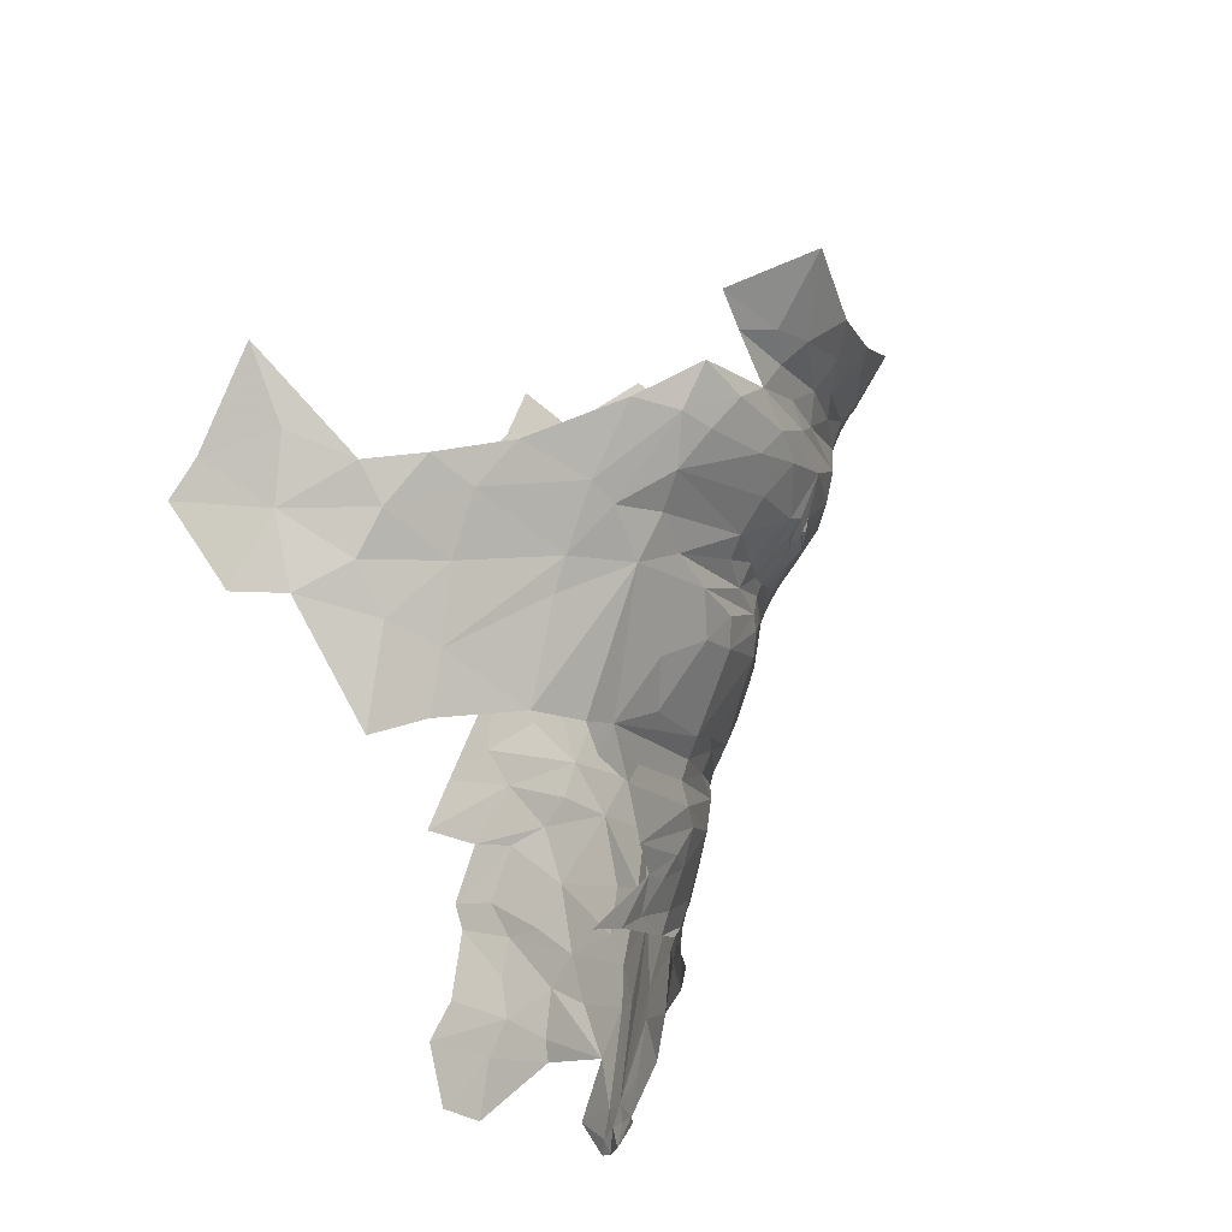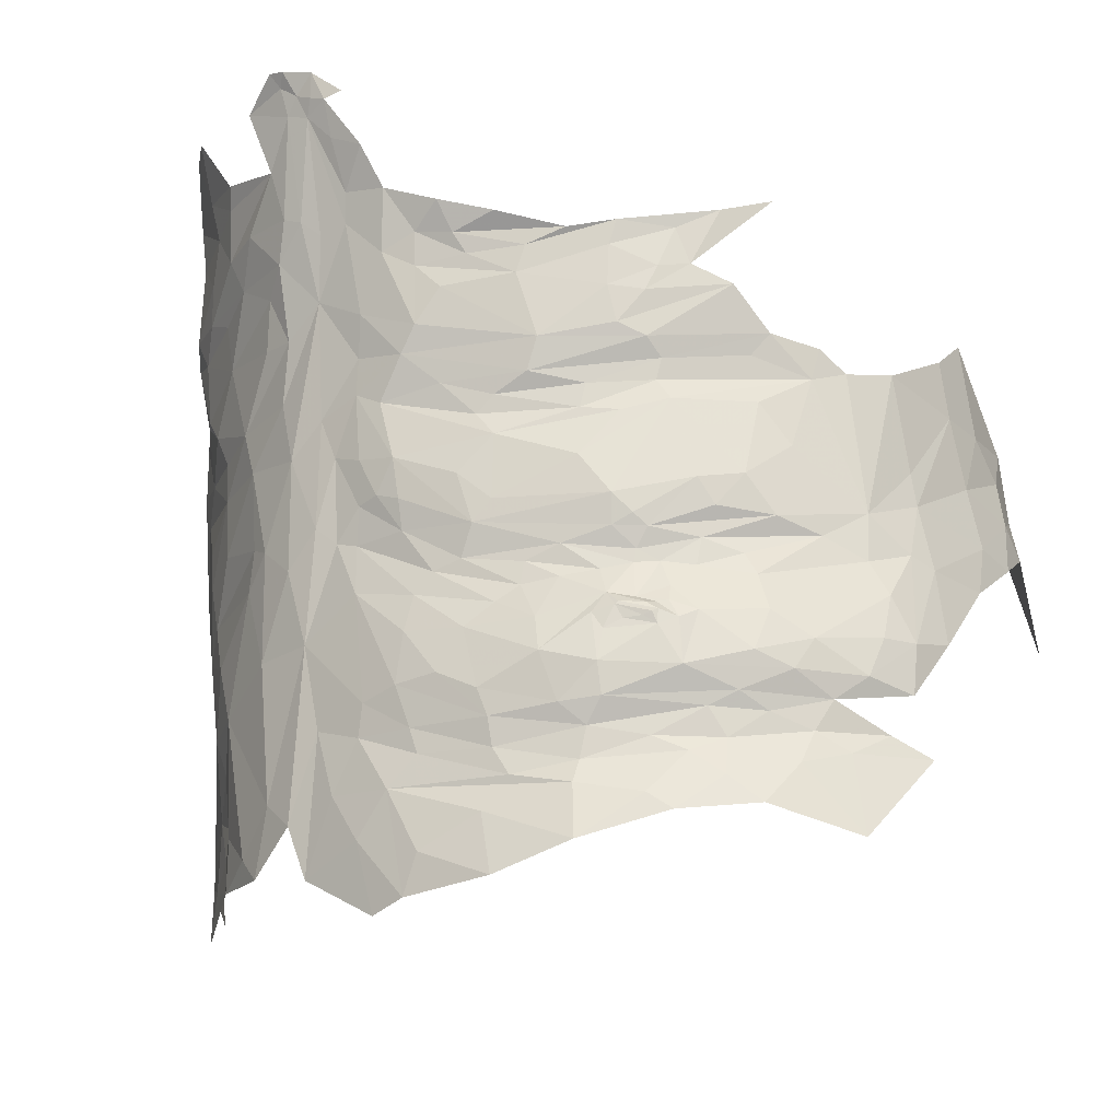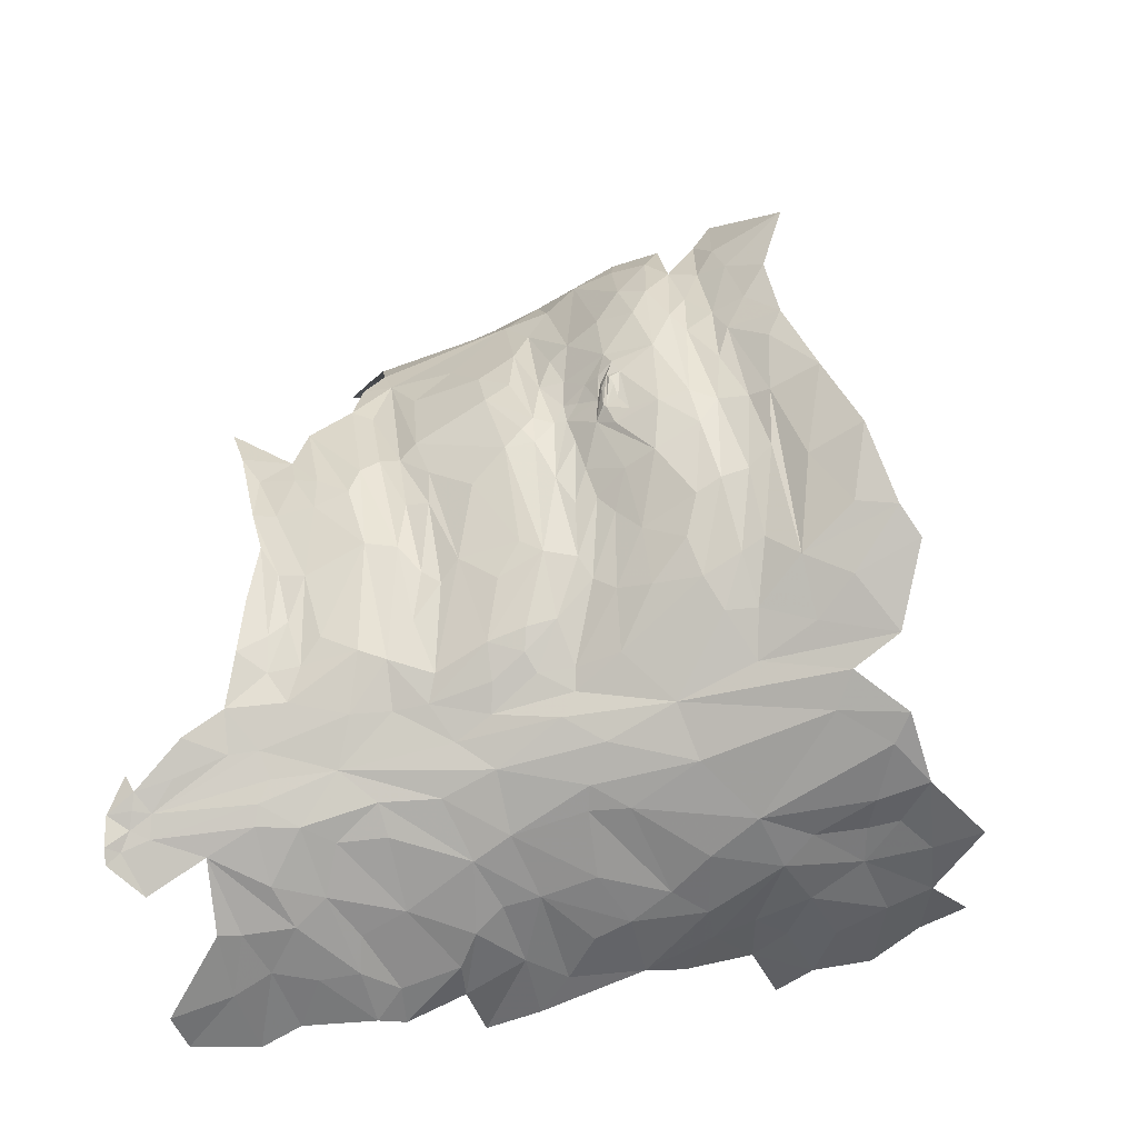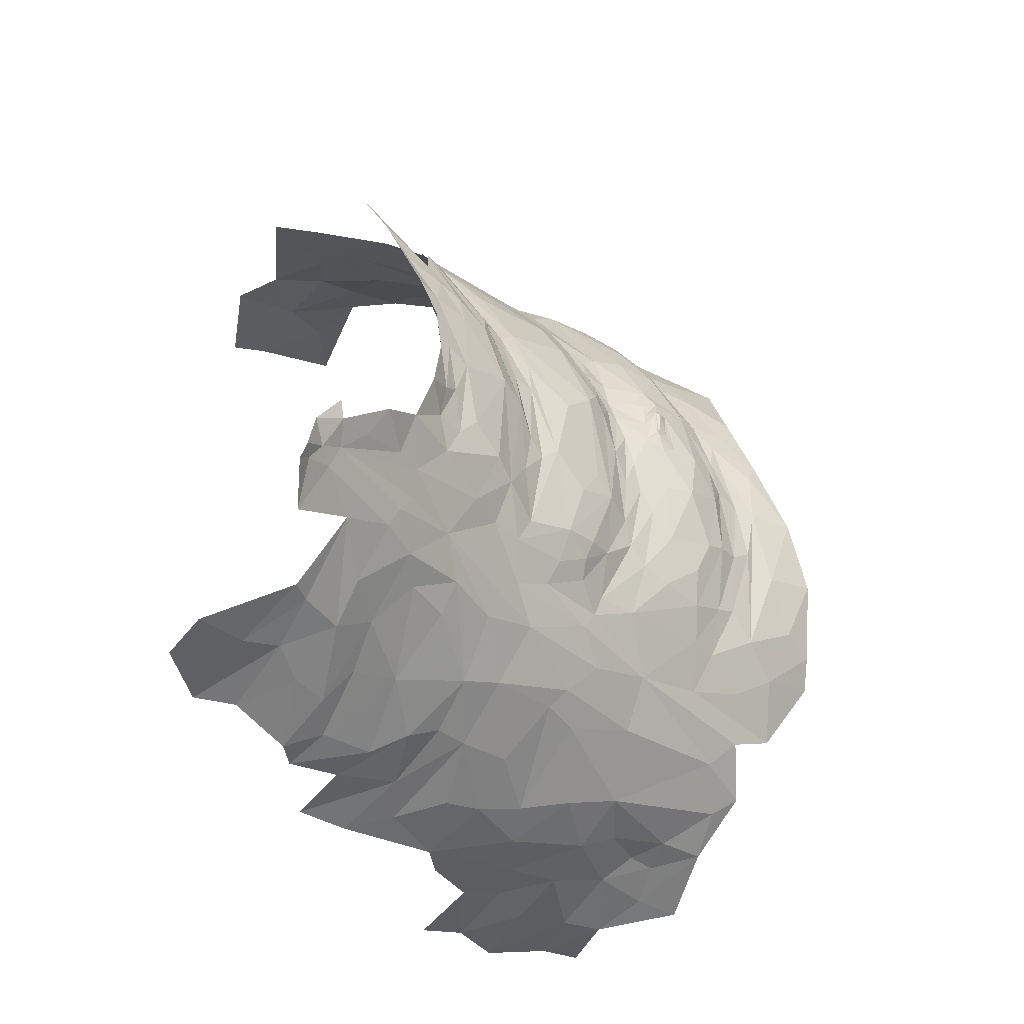
<metadata>
{"format":"obj","ext":"obj","renderer":"f3d","projection":"perspective","resolution":1024,"background":"white","views":[{"elev":67.8,"azim":154.3,"up":"+Z"},{"elev":26.0,"azim":-78.2,"up":"+Y"},{"elev":-30.8,"azim":-117.4,"up":"+Z"},{"elev":-45.2,"azim":178.6,"up":"+Z"}]}
</metadata>
<code>
v -3.569 4.561 -1.299
v -3.715 4.582 -1.269
v -3.598 4.664 -1.296
v -3.469 5.169 -1.289
v -3.297 5.006 -1.396
v -3.429 5.006 -1.348
v -3.344 5.637 -1.2
v -3.304 5.436 -1.315
v -3.411 5.535 -1.191
v -3.894 4.98 -1.081
v -3.74 5.077 -1.155
v -3.868 4.81 -1.178
v -2.966 5.725 -1.459
v -2.812 5.772 -1.541
v -2.852 5.605 -1.526
v -3.242 5.264 -1.399
v -3.334 5.271 -1.351
v -4.205 4.758 -0.9372
v -3.933 5.06 -0.9663
v -4.13 4.758 -1.007
v -3.336 5.725 -1.176
v -3.445 5.579 -1.127
v -3.424 5.674 -1.057
v -3.468 5.344 -1.236
v -4.012 4.582 -1.142
v -4.114 4.501 -1.122
v -4.145 4.617 -1.066
v -3.848 4.515 -1.214
v -3.848 4.327 -1.244
v -3.955 4.396 -1.198
v -3.302 5.124 -1.377
v -3.163 5.213 -1.429
v -3.75 4.391 -1.269
v -3.624 4.456 -1.298
v -2.88 5.848 -1.508
v -3.219 5.744 -1.283
v -3.288 5.818 -1.175
v -3.171 5.657 -1.349
v -3.138 5.476 -1.418
v -3.248 5.617 -1.295
v -3.207 5.506 -1.353
v -3.135 5.369 -1.434
v -3.311 5.823 -1.127
v -3.784 4.695 -1.239
v -3.602 4.795 -1.304
v -3.527 4.739 -1.327
v -3.742 4.868 -1.233
v -3.617 4.903 -1.281
v -3.683 5.156 -1.156
v -3.572 5.074 -1.261
v -3.729 5.176 -1.115
v -3.63 5.366 -1.074
v -3.553 5.29 -1.193
v -3.044 5.387 -1.487
v -3.078 5.557 -1.428
v -3.057 5.317 -1.482
v -2.943 5.542 -1.492
v -3.045 5.664 -1.418
v -3.982 4.5 -1.162
v -3.872 4.668 -1.19
v -3.072 5.114 -1.466
v -3.104 5.765 -1.365
v -3.195 5.897 -1.231
v -3.524 5.454 -1.123
v -3.926 4.555 -1.17
v -3.086 5.819 -1.37
v -3.407 5.237 -1.304
v -3.51 4.952 -1.324
v -4.215 4.615 -1.017
v -3.698 4.266 -1.274
v -3.79 4.191 -1.244
v -3.547 4.309 -1.313
v -3.401 4.75 -1.366
v -3.385 4.845 -1.38
v -3.476 4.602 -1.327
v -3.595 5.456 -1.01
v -3.177 5.02 -1.444
v -3.37 4.472 -1.357
v -3.469 4.426 -1.331
v -4.058 4.32 -1.185
v -3.284 6.012 -0.9876
v -3.236 6.007 -1.071
v -3.309 5.903 -1.018
v -3.662 5.447 -0.0307
v -3.694 5.367 0.0452
v -3.557 5.325 0.2319
v -3.558 5.689 -0.5179
v -3.487 5.76 -0.7552
v -3.544 5.688 -0.8007
v -3.343 5.932 -0.9197
v -3.418 5.806 -0.9081
v -3.4 5.854 -0.8335
v -3.417 5.624 -0.0602
v -3.548 5.602 -0.2509
v -3.388 5.565 0.0748
v -3.513 5.64 -0.2455
v -3.602 5.622 -0.532
v -3.588 5.598 -0.4017
v -3.538 5.591 -0.9347
v -3.595 5.526 -0.9269
v -3.543 5.468 0.0552
v -3.091 6 -1.311
v -3.115 6.078 -1.224
v -3.097 6.105 -1.255
v -3.809 5.402 -0.5666
v -3.73 5.49 -0.3903
v -3.699 5.508 -0.585
v -3.434 5.823 -0.7065
v -3.448 5.79 -0.8221
v -3.506 5.688 -0.2816
v -3.304 5.872 -0.2551
v -3.342 5.896 -0.3816
v -3.382 5.851 -0.3915
v -3.628 5.57 -0.6011
v -3.658 5.532 -0.6347
v -3.631 5.558 -0.4067
v -3.576 5.627 -0.8254
v -3.624 5.558 -0.3158
v -3.499 5.547 -0.0285
v -3.58 5.575 -0.2125
v -3.348 5.841 -1.01
v -3.489 5.678 -0.9411
v -3.179 6.032 -1.142
v -3.34 5.806 -1.073
v -3.142 6.07 -1.178
v -3.165 6.076 -1.138
v -3.128 6.125 -1.145
v -3.184 6.081 -1.099
v -3.374 5.663 -0.0239
v -3.352 5.766 -0.1131
v -3.354 5.808 -0.2109
v -3.438 5.771 -0.2975
v -3.792 5.435 -0.3046
v -3.717 5.455 -0.1283
v -3.461 5.798 -0.5869
v -3.388 5.81 -0.2795
v -3.451 5.781 -0.3814
v -3.613 5.58 -0.7277
v -3.627 5.527 -0.8625
v -3.768 5.437 -0.6541
v -3.73 5.444 -0.8082
v -3.155 6.023 -1.196
v -3.412 5.862 -0.7431
v -3.416 5.848 -0.575
v -3.382 5.884 -0.4894
v -3.112 6.117 -1.219
v -3.397 5.917 -0.6512
v -3.383 5.928 -0.7864
v -3.743 5.403 -0.0828
v -3.506 5.716 -0.3491
v -3.245 5.9 -0.1625
v -3.328 5.616 0.0828
v -3.846 5.359 -0.6015
v -3.328 5.56 0.1461
v -3.178 5.905 -0.0539
v -3.179 6.103 -1.06
v -4.116 5 0.1685
v -4.232 4.963 0.1091
v -4.197 4.884 0.3221
v -3.807 5.174 -1.038
v -4.091 5.114 -0.6273
v -4.016 5.19 -0.5834
v -4.005 5.159 -0.719
v -3.871 5.309 -0.2386
v -3.864 5.336 -0.4019
v -3.896 5.298 -0.308
v -4.173 5.069 -0.2805
v -4.224 5.015 -0.2854
v -4.159 5.053 -0.1459
v -4.305 4.806 -0.7533
v -4.302 4.688 -0.8725
v -4.421 4.697 -0.69
v -4.129 5.108 -0.5279
v -4.156 5.109 -0.3476
v -4.082 5.188 -0.404
v -4.198 4.971 -0.6434
v -4.254 4.978 -0.4299
v -4.208 5.013 -0.4767
v -4.385 4.921 -0.2645
v -4.275 4.989 -0.2898
v -4.323 4.924 -0.4752
v -3.705 5.417 -0.8933
v -3.67 5.401 -0.9587
v -3.799 5.25 -0.9231
v -3.766 5.332 -0.8789
v -3.892 5.298 -0.4758
v -3.885 5.288 -0.6177
v -4.087 5.097 -0.0373
v -4.042 4.992 0.2681
v -4.034 5.032 0.185
v -3.817 5.259 -0.8719
v -3.901 5.257 -0.6772
v -3.832 5.314 -0.7635
v -3.904 5.186 -0.8541
v -4.088 5.072 -0.7185
v -4.249 4.907 -0.6988
v -4.086 5.016 -0.7929
v -4.079 4.929 -0.8992
v -4.427 4.756 -0.6213
v -4.437 4.843 -0.4305
v -4.368 4.837 -0.6037
v -3.958 5.276 -0.282
v -4.276 4.985 -0.135
v -4.171 5.033 -0.0631
v -4.046 5.076 0.0878
v -4.12 5.044 0.011
v -3.793 5.375 -0.7813
v -4.132 4.955 -0.7924
v -4.205 4.846 -0.834
v -4.01 5.229 -0.4264
v -3.918 5.283 -0.3927
v -3.77 5.269 -0.9805
v -4.171 5.066 -0.4953
v -4.143 5.128 -0.2552
v -4.199 5.002 0.0216
v -3.933 5.261 -0.4753
v -3.967 5.232 -0.5235
v -4.155 5.008 -0.6709
v -3.939 5.215 -0.7114
v -3.969 5.076 0.2165
v -3.949 4.99 0.3409
v -4.298 4.964 -0.0711
v -3.773 5.368 -0.8364
v -4.051 5.123 0.023
v -3.936 4.934 0.4346
v -3.103 5.022 0.5586
v -3.109 5.116 0.5178
v -3.235 5.058 0.537
v -3.705 5.204 0.3031
v -3.821 5.283 0.0247
v -3.896 5.241 0.0627
v -3.832 5.376 -0.2949
v -3.982 5.149 0.1314
v -4.068 5.181 -0.0953
v -3.784 5.312 -0.0112
v -3.66 5.311 0.144
v -3.792 5.345 -0.1037
v -3.416 5.287 0.3295
v -3.523 5.183 0.3843
v -3.293 5.137 0.477
v -3.551 5.229 0.3317
v -3.959 5.257 -0.0809
v -3.993 5.192 0.0457
v -3.987 5.273 -0.2502
v -3.976 5.271 -0.1926
v -3.663 5.072 0.4334
v -3.757 5.117 0.3697
v -3.849 5.038 0.3777
v -3.99 5.251 -0.1183
v -3.989 5.265 -0.1639
v -4.014 5.242 -0.1602
v -3.957 5.271 -0.2186
v -3.225 5.523 0.2405
v -2.879 5.189 0.4798
v -2.901 5.477 0.3676
v -3.025 5.296 0.4303
v -3.008 4.724 0.6215
v -2.825 4.866 0.5241
v -2.994 4.905 0.572
v -3.106 5.376 0.3703
v -3.029 5.485 0.3329
v -3.649 5.253 0.2457
v -2.919 5.03 0.5206
v -3.02 5.181 0.4856
v -2.741 4.91 0.4882
v -2.772 5.13 0.4729
v -3.363 5.343 0.3061
v -3.812 5.4 -0.2527
v -3.901 5.104 0.2829
v -3.194 5.239 0.4253
v -3.819 5.374 -0.2177
v -4.036 5.229 -0.2738
v -4.098 5.185 -0.2737
v -3.993 5.268 -0.2563
v -4.007 5.25 -0.3047
v -4.013 5.247 -0.235
v -4 5.263 -0.1748
v -3.909 5.188 0.1634
v -3.808 5.151 0.3024
v -3.843 5.303 -0.1055
v -3.848 5.331 -0.2376
v -3.961 5.266 -0.1721
v -3.913 5.283 -0.1505
v -3.413 5.083 0.4831
v -3.853 5.309 -0.1831
v -3.893 5.293 -0.1958
v -3.954 5.27 -0.1464
v -4.006 5.255 -0.1928
f 1 2 3
f 4 5 6
f 7 8 9
f 10 11 12
f 13 14 15
f 16 17 8
f 18 19 20
f 21 22 23
f 9 8 24
f 25 26 27
f 28 29 30
f 31 17 32
f 33 2 34
f 35 14 13
f 36 21 37
f 38 39 40
f 41 8 40
f 42 16 8
f 37 21 43
f 44 45 46
f 47 11 48
f 49 50 48
f 51 52 53
f 54 39 55
f 54 56 42
f 57 58 15
f 16 42 56
f 44 47 45
f 28 30 59
f 12 25 27
f 12 60 25
f 31 32 61
f 62 38 63
f 58 57 55
f 20 10 12
f 20 19 10
f 52 64 53
f 52 23 64
f 60 28 65
f 2 33 28
f 62 58 38
f 66 35 13
f 44 2 28
f 44 3 2
f 54 55 57
f 30 26 59
f 4 67 31
f 53 64 24
f 53 50 49
f 4 68 50
f 20 69 18
f 27 26 69
f 29 70 71
f 33 34 72
f 73 46 74
f 75 1 3
f 73 75 46
f 52 76 23
f 7 40 8
f 21 36 40
f 23 43 21
f 38 55 39
f 38 58 55
f 31 5 4
f 31 61 77
f 53 4 50
f 53 24 4
f 65 25 60
f 59 26 25
f 58 13 15
f 58 62 13
f 29 33 70
f 29 28 33
f 68 48 50
f 74 46 45
f 78 79 75
f 12 47 44
f 12 11 47
f 20 27 69
f 20 12 27
f 66 62 63
f 66 13 62
f 34 79 72
f 1 75 79
f 32 16 56
f 32 17 16
f 74 6 5
f 74 45 68
f 44 60 12
f 44 28 60
f 17 24 8
f 67 4 24
f 17 67 24
f 17 31 67
f 1 34 2
f 1 79 34
f 64 22 24
f 64 23 22
f 38 36 63
f 38 40 36
f 80 30 29
f 80 26 30
f 63 36 37
f 70 33 72
f 21 7 22
f 21 40 7
f 77 5 31
f 77 74 5
f 68 6 74
f 68 4 6
f 11 49 48
f 51 53 49
f 51 11 10
f 51 49 11
f 41 42 8
f 39 54 42
f 48 45 47
f 48 68 45
f 59 65 28
f 59 25 65
f 39 41 40
f 39 42 41
f 46 3 44
f 46 75 3
f 22 9 24
f 22 7 9
f 81 82 83
f 84 85 86
f 87 88 89
f 90 91 92
f 93 94 95
f 96 97 98
f 76 99 23
f 76 100 99
f 101 84 86
f 102 103 104
f 105 106 107
f 108 92 109
f 87 97 110
f 111 112 113
f 114 115 116
f 117 99 100
f 106 118 107
f 84 119 120
f 121 91 90
f 122 89 91
f 123 124 121
f 125 126 127
f 82 81 128
f 129 93 95
f 130 131 132
f 133 134 120
f 87 135 88
f 136 111 113
f 136 137 132
f 136 113 137
f 115 138 139
f 107 140 105
f 107 139 141
f 142 37 43
f 142 102 63
f 143 144 145
f 138 117 139
f 97 87 117
f 122 121 23
f 122 91 121
f 146 125 127
f 90 81 83
f 120 118 106
f 98 114 116
f 147 143 145
f 147 148 143
f 110 96 129
f 110 97 96
f 100 139 117
f 100 141 139
f 23 121 124
f 120 94 118
f 120 95 94
f 84 134 149
f 84 120 134
f 87 137 135
f 87 150 137
f 94 98 116
f 94 96 98
f 85 84 149
f 135 108 109
f 113 112 144
f 113 135 137
f 113 144 135
f 151 111 131
f 151 112 111
f 125 123 126
f 142 43 123
f 106 133 120
f 106 105 133
f 129 130 110
f 129 95 152
f 109 91 89
f 109 92 91
f 90 92 148
f 97 114 98
f 97 117 138
f 141 140 107
f 141 153 140
f 95 101 86
f 95 120 119
f 145 144 112
f 128 126 123
f 128 127 126
f 117 89 122
f 117 87 89
f 114 138 115
f 114 97 138
f 146 104 103
f 95 154 152
f 95 86 154
f 110 150 87
f 110 130 150
f 96 93 129
f 96 94 93
f 63 37 142
f 153 105 140
f 153 133 105
f 92 143 148
f 92 108 143
f 116 118 94
f 116 107 118
f 122 99 117
f 122 23 99
f 109 88 135
f 109 89 88
f 150 132 137
f 150 130 132
f 151 131 155
f 121 83 123
f 121 90 83
f 144 108 135
f 144 143 108
f 43 124 123
f 43 23 124
f 131 136 132
f 131 111 136
f 123 82 128
f 123 83 82
f 107 115 139
f 107 116 115
f 128 156 127
f 125 142 123
f 103 102 142
f 125 103 142
f 125 146 103
f 119 101 95
f 119 84 101
f 157 158 159
f 160 51 10
f 161 162 163
f 164 165 166
f 167 168 169
f 170 171 172
f 173 174 175
f 176 177 178
f 179 180 181
f 182 100 183
f 184 185 183
f 186 165 187
f 167 169 188
f 162 173 175
f 52 51 160
f 157 189 190
f 157 159 189
f 191 192 193
f 194 195 163
f 176 196 177
f 197 19 198
f 199 200 201
f 164 166 202
f 203 180 179
f 203 204 180
f 205 206 190
f 193 185 191
f 153 141 207
f 176 208 196
f 173 162 161
f 196 170 199
f 196 208 209
f 141 100 182
f 202 210 175
f 202 211 210
f 160 212 52
f 19 197 194
f 194 184 19
f 191 185 184
f 167 174 213
f 167 188 214
f 206 157 190
f 206 215 157
f 153 187 165
f 153 207 193
f 216 192 217
f 216 187 192
f 198 209 208
f 198 171 209
f 213 218 178
f 213 195 218
f 179 181 200
f 52 212 76
f 197 195 194
f 197 218 195
f 211 216 210
f 166 165 186
f 194 191 184
f 194 219 191
f 196 181 180
f 196 199 201
f 192 219 217
f 192 191 219
f 198 18 171
f 198 19 18
f 220 190 221
f 220 205 190
f 167 178 168
f 167 213 178
f 199 170 172
f 166 211 202
f 166 186 211
f 217 210 216
f 162 175 210
f 222 215 204
f 168 180 204
f 177 196 180
f 197 208 218
f 197 198 208
f 193 187 153
f 193 192 187
f 218 176 178
f 218 208 176
f 162 217 219
f 162 210 217
f 223 207 141
f 223 193 207
f 19 160 10
f 19 212 160
f 214 174 167
f 181 201 200
f 181 196 201
f 76 183 100
f 76 212 183
f 184 212 19
f 184 183 212
f 169 206 188
f 204 215 206
f 170 209 171
f 170 196 209
f 205 188 206
f 224 214 188
f 224 205 220
f 224 188 205
f 213 173 161
f 213 174 173
f 177 168 178
f 177 180 168
f 223 185 193
f 182 183 185
f 222 203 179
f 222 204 203
f 195 161 163
f 195 213 161
f 225 189 159
f 221 190 189
f 221 189 225
f 182 223 141
f 182 185 223
f 216 186 187
f 216 211 186
f 204 169 168
f 204 206 169
f 219 163 162
f 219 194 163
f 158 215 222
f 158 157 215
f 226 227 228
f 229 230 231
f 232 133 153
f 224 233 234
f 235 236 237
f 238 239 240
f 238 241 239
f 214 224 234
f 242 234 243
f 230 242 231
f 202 244 245
f 246 247 248
f 239 241 247
f 249 250 251
f 252 202 245
f 253 154 86
f 254 255 256
f 257 258 259
f 260 261 253
f 260 255 261
f 164 202 252
f 86 241 238
f 236 230 262
f 224 220 233
f 263 254 264
f 263 265 266
f 253 267 260
f 253 86 267
f 256 264 254
f 240 228 227
f 133 268 134
f 259 226 257
f 263 227 226
f 247 269 248
f 243 234 233
f 256 270 264
f 260 238 270
f 268 271 134
f 237 236 85
f 251 272 273
f 274 202 275
f 251 276 272
f 251 250 277
f 276 274 272
f 277 250 274
f 278 279 229
f 278 269 279
f 258 265 263
f 235 230 236
f 280 242 230
f 251 234 249
f 251 273 234
f 86 236 262
f 86 85 236
f 254 263 266
f 232 281 271
f 165 164 281
f 249 282 250
f 242 280 283
f 250 245 244
f 250 282 245
f 85 271 237
f 241 229 247
f 262 230 229
f 239 246 284
f 239 247 246
f 165 232 153
f 165 281 232
f 275 175 273
f 275 202 175
f 233 269 278
f 233 220 269
f 240 270 238
f 240 227 270
f 260 256 255
f 260 270 256
f 263 259 258
f 263 226 259
f 248 269 220
f 174 273 175
f 214 234 273
f 285 280 237
f 285 283 280
f 164 285 281
f 286 283 285
f 237 281 285
f 237 271 281
f 278 243 233
f 231 242 243
f 278 231 243
f 278 229 231
f 247 279 269
f 247 229 279
f 252 283 286
f 287 242 283
f 282 252 245
f 287 283 252
f 214 273 174
f 274 244 202
f 274 250 244
f 238 267 86
f 238 260 267
f 280 235 237
f 280 230 235
f 164 286 285
f 164 252 286
f 241 262 229
f 241 86 262
f 271 149 134
f 271 85 149
f 227 264 270
f 227 263 264
f 242 249 234
f 242 287 249
f 272 275 273
f 272 274 275
f 282 287 252
f 282 249 287
f 284 240 239
f 284 228 240
f 232 268 133
f 232 271 268
f 288 276 251
f 288 274 276
f 288 277 274
f 288 251 277

</code>
